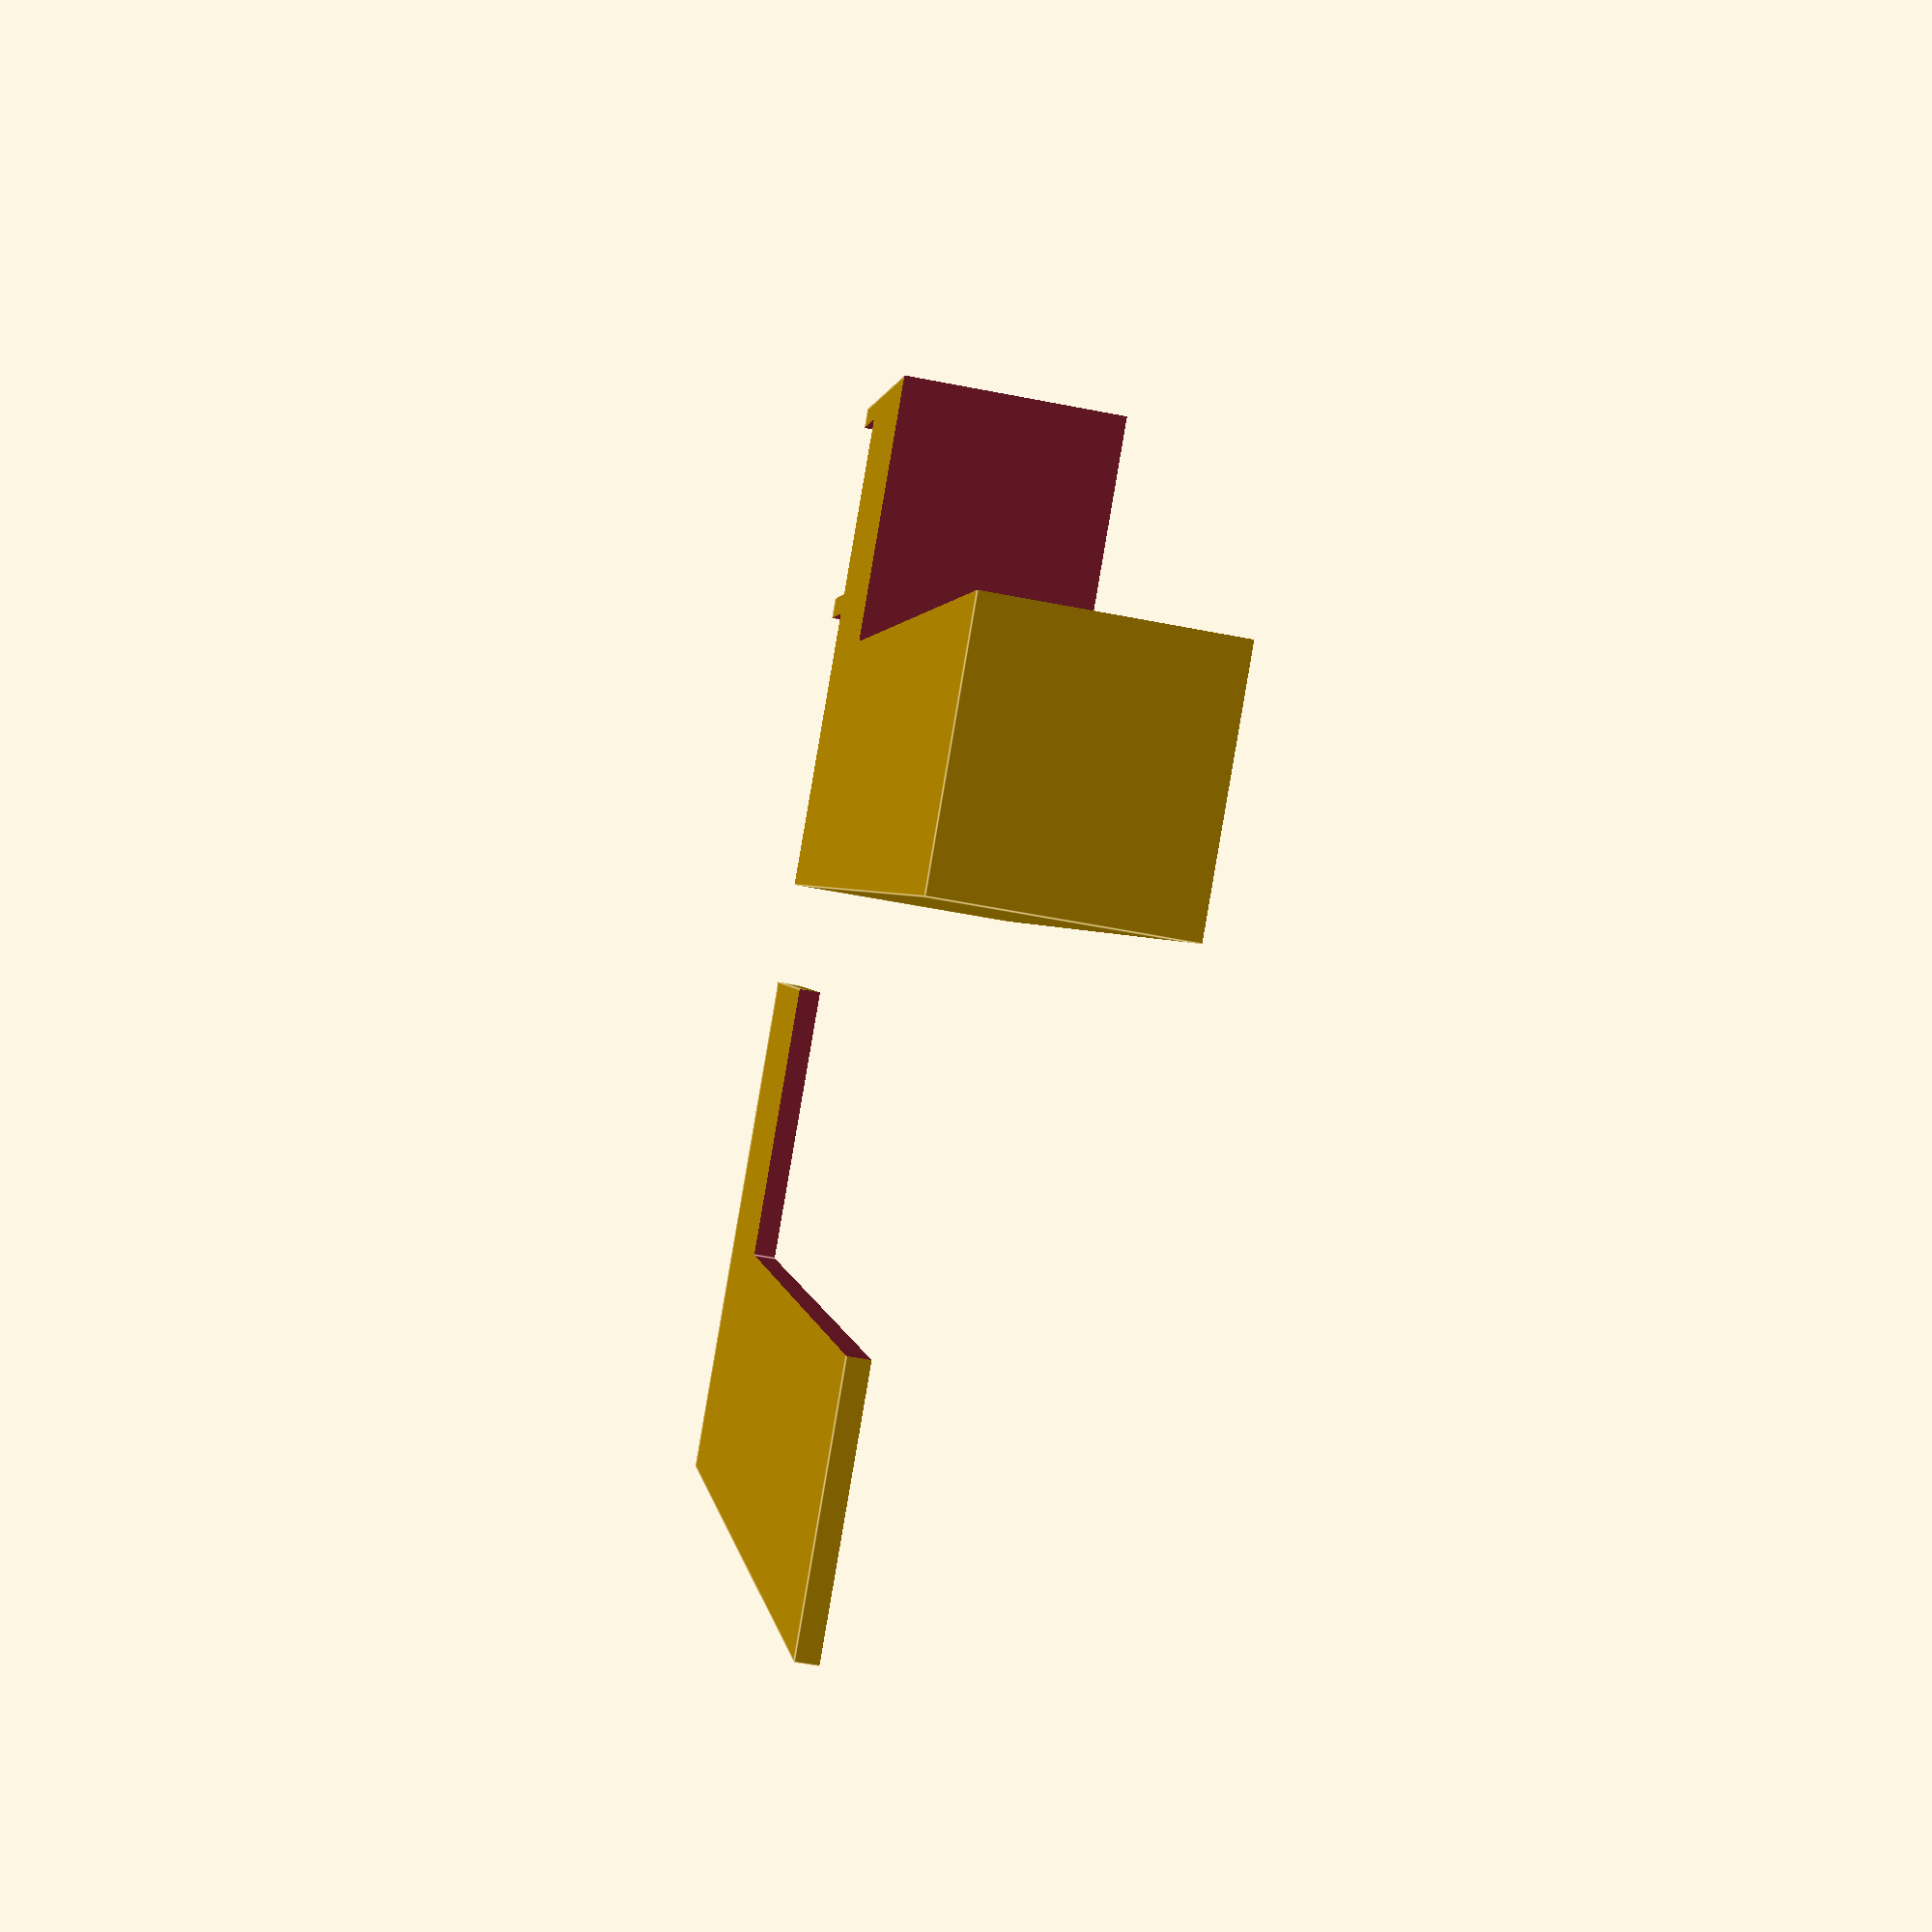
<openscad>
difference() {
	
	cube([13, 5, 2.4]);
	
	translate([-0.1, 2.4, -0.5]) {
				cube([9.5, 5, 3]);
		}
		
	translate([0.2, 0.2, 0.2]) {
				cube([11.6, 2.0, 3]);
		}
		
	translate([9.6, 2.1, 0.2]) {
				cube([2.2, 2.7, 3]);
		}
		
	translate([12.0, -0.1, -0.1]) {
				cube([1.1, 2.9, 4]);
		} 

	translate([12, 3, -0.5]) {
				cube([3, 1.8, 4.5]);
		} 

	translate([11.6, 3, 0.2]) {
			cube([3, 1.8, 4.5]);
		}
	
	translate([-0.1, -0.1, 2.2]) {
				cube([14.1, 6, 4.5]);	
	}
	
	translate([0.85, 0.5, 0.6]) {
				cube([2.25, 5.0, 1.7]);	
	}
}

translate([0, -6, 0]) {
	difference() {
		
		cube([12, 5, 2.4]);
		
		translate([-0.1, 2.4, -0.5]) {
					cube([9.5, 5, 3]);
			}
		
		
		translate([-0.1, -0.1, 0.2]) {
					cube([26, 9, 3]);
			}
		
}
	
}

</openscad>
<views>
elev=54.0 azim=305.2 roll=258.1 proj=p view=edges
</views>
